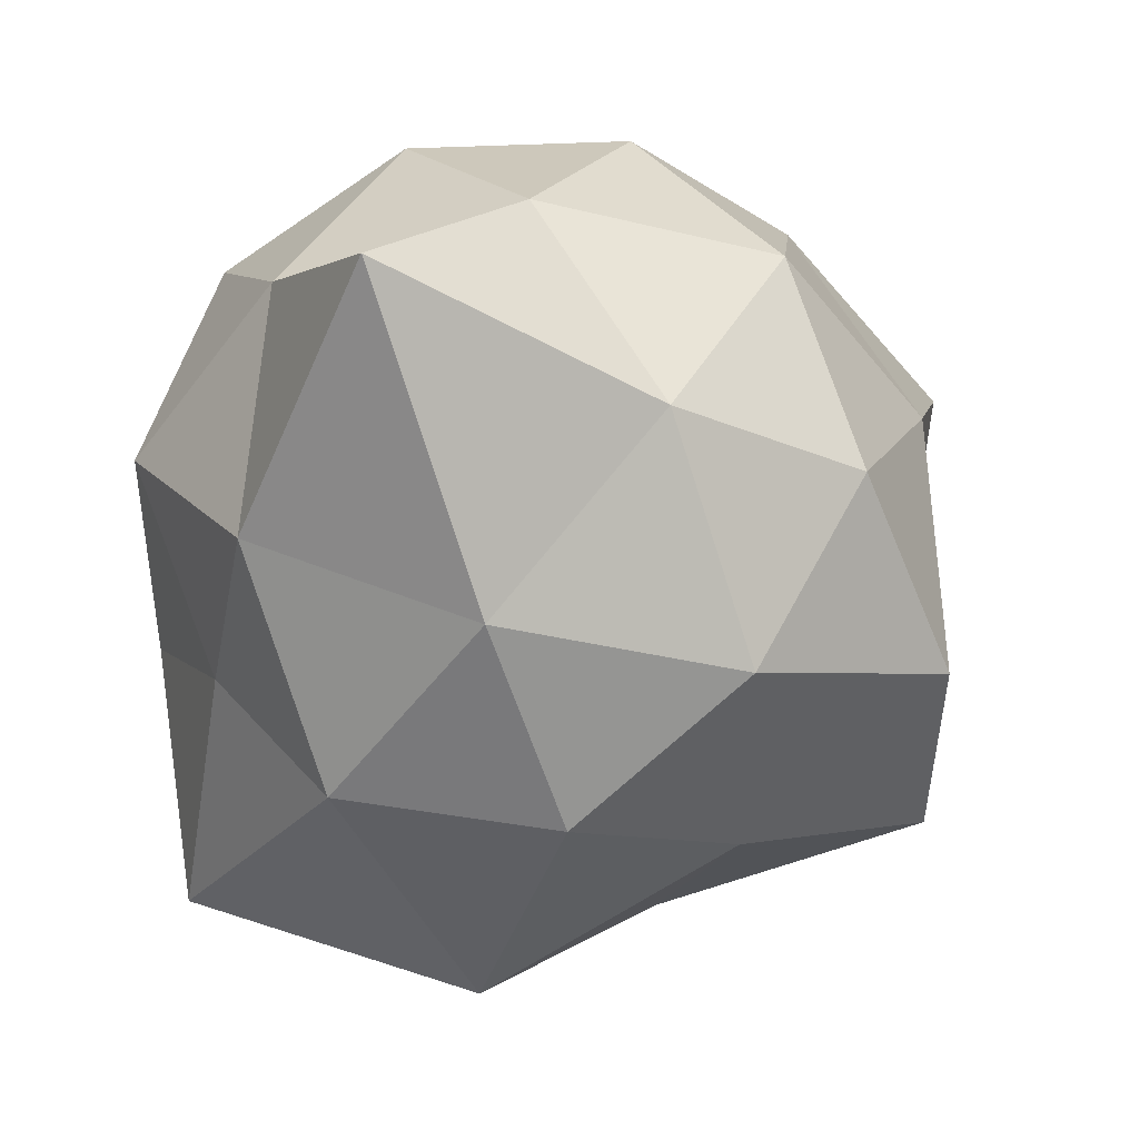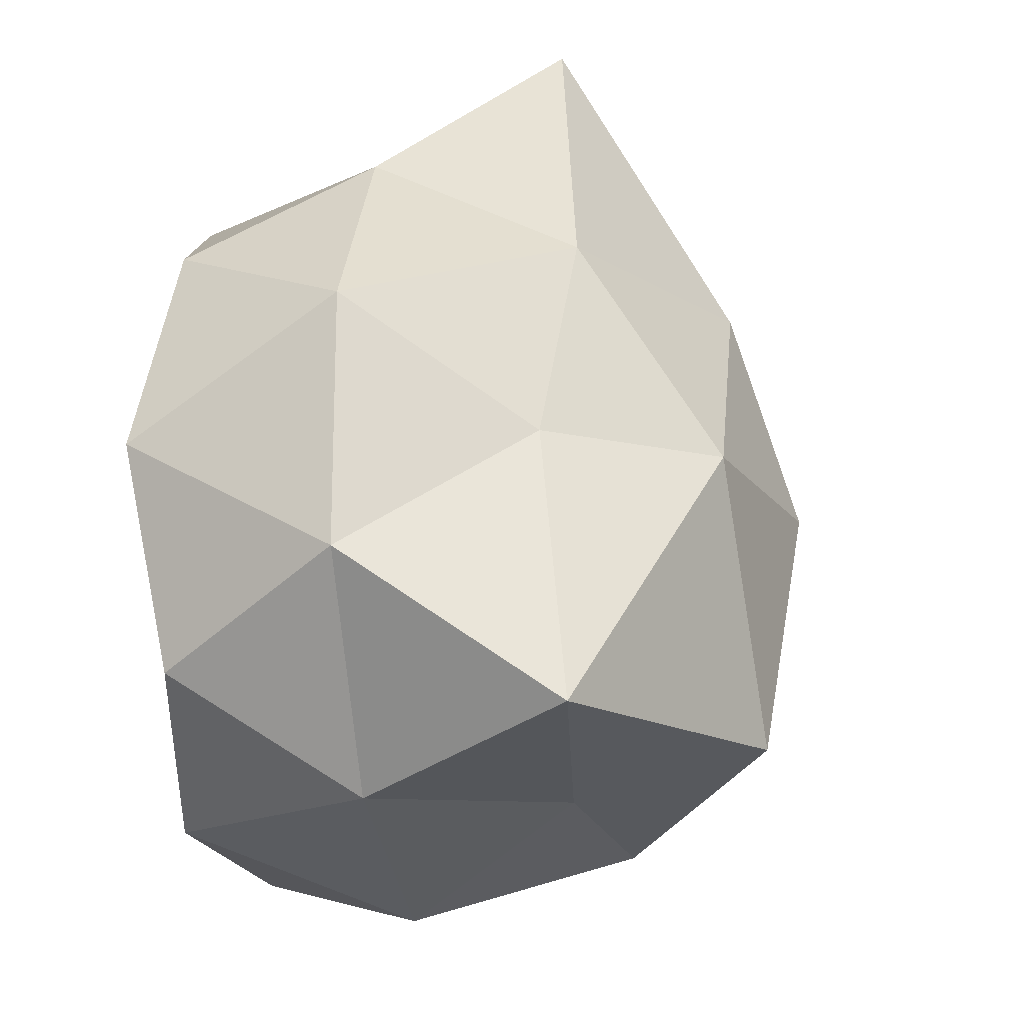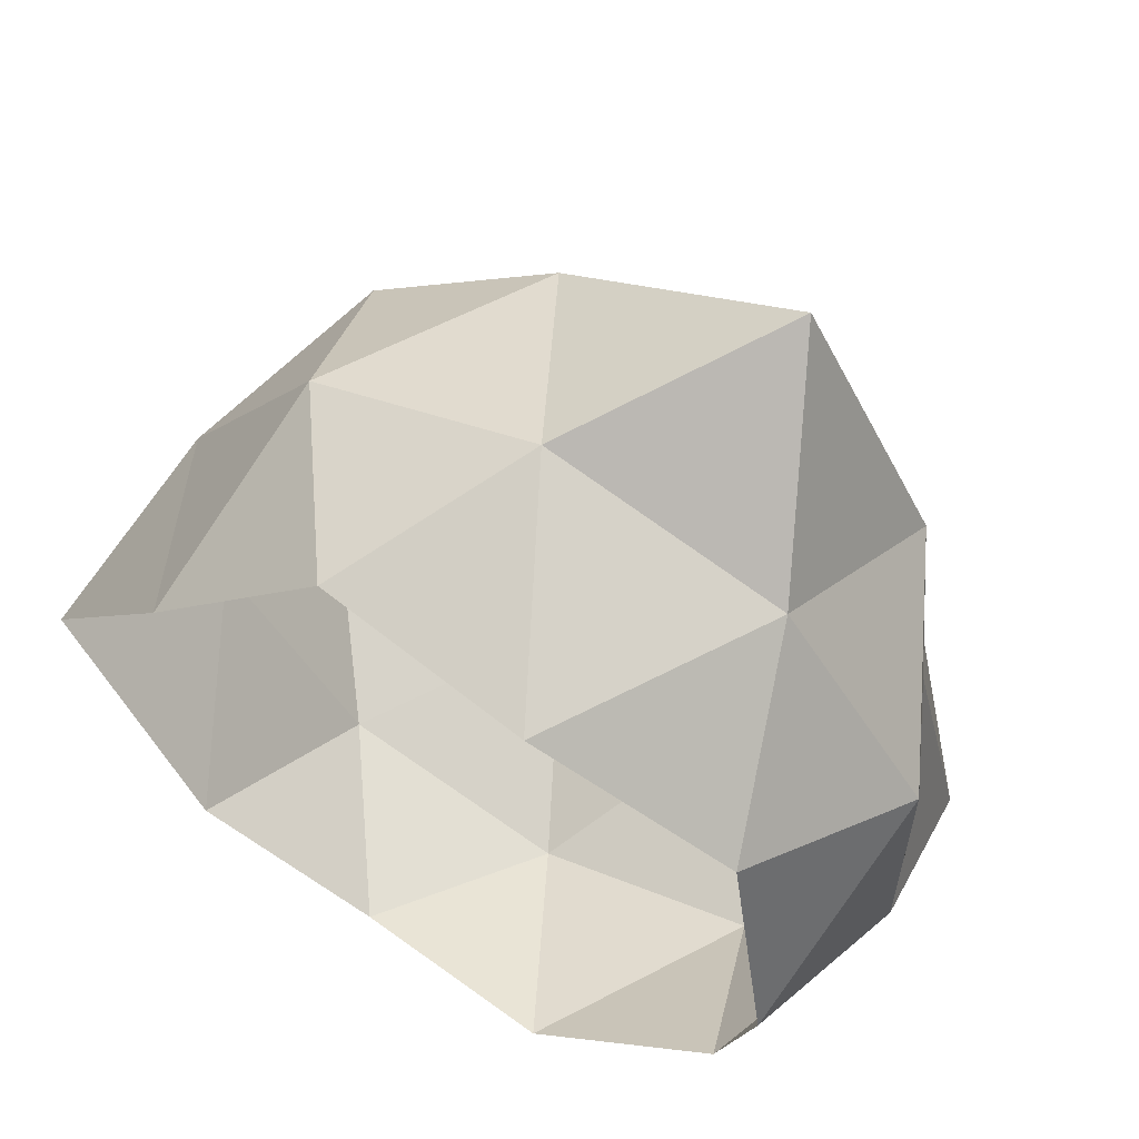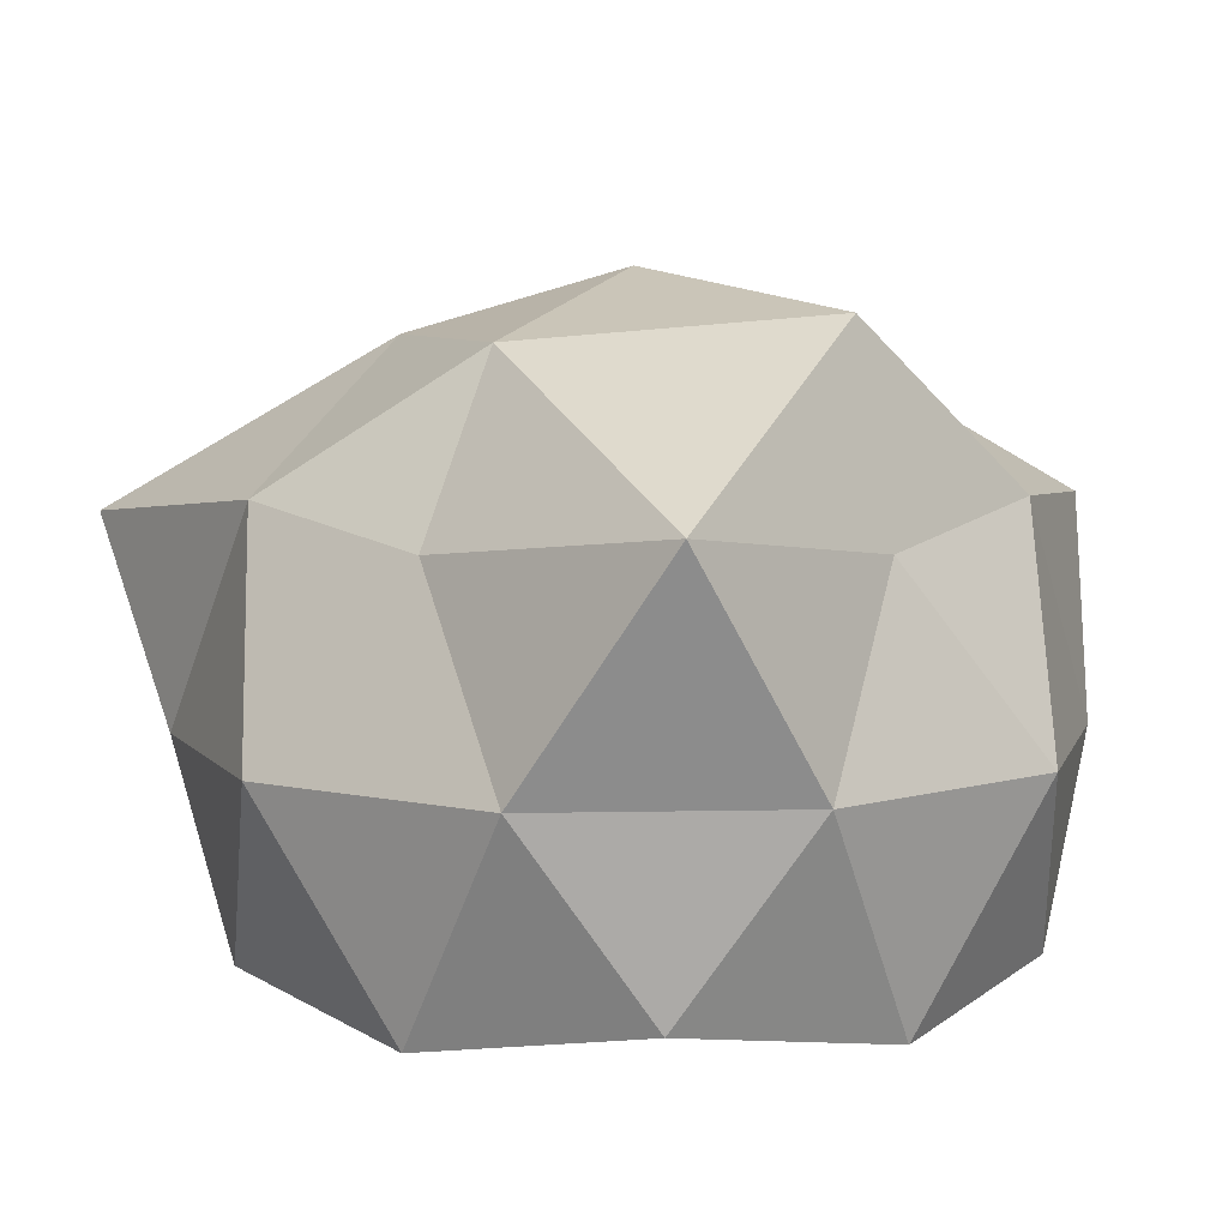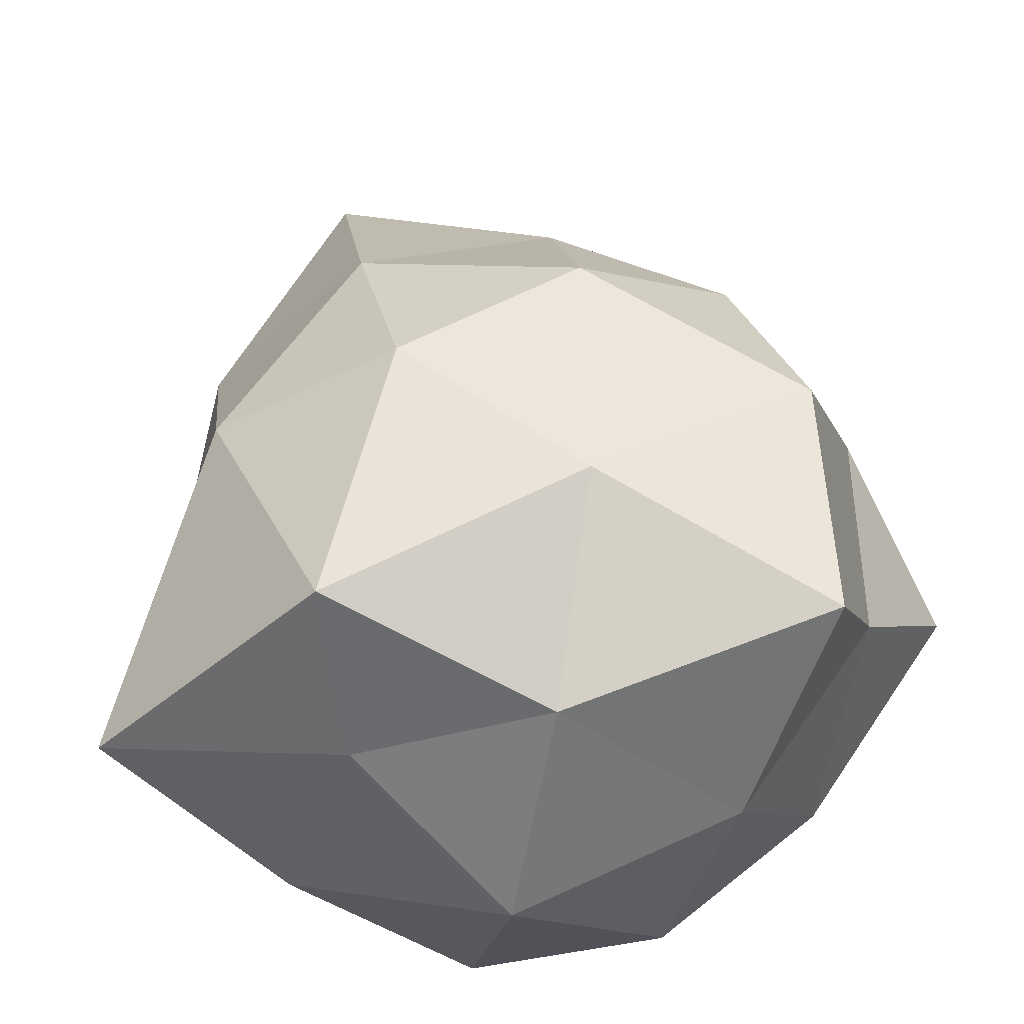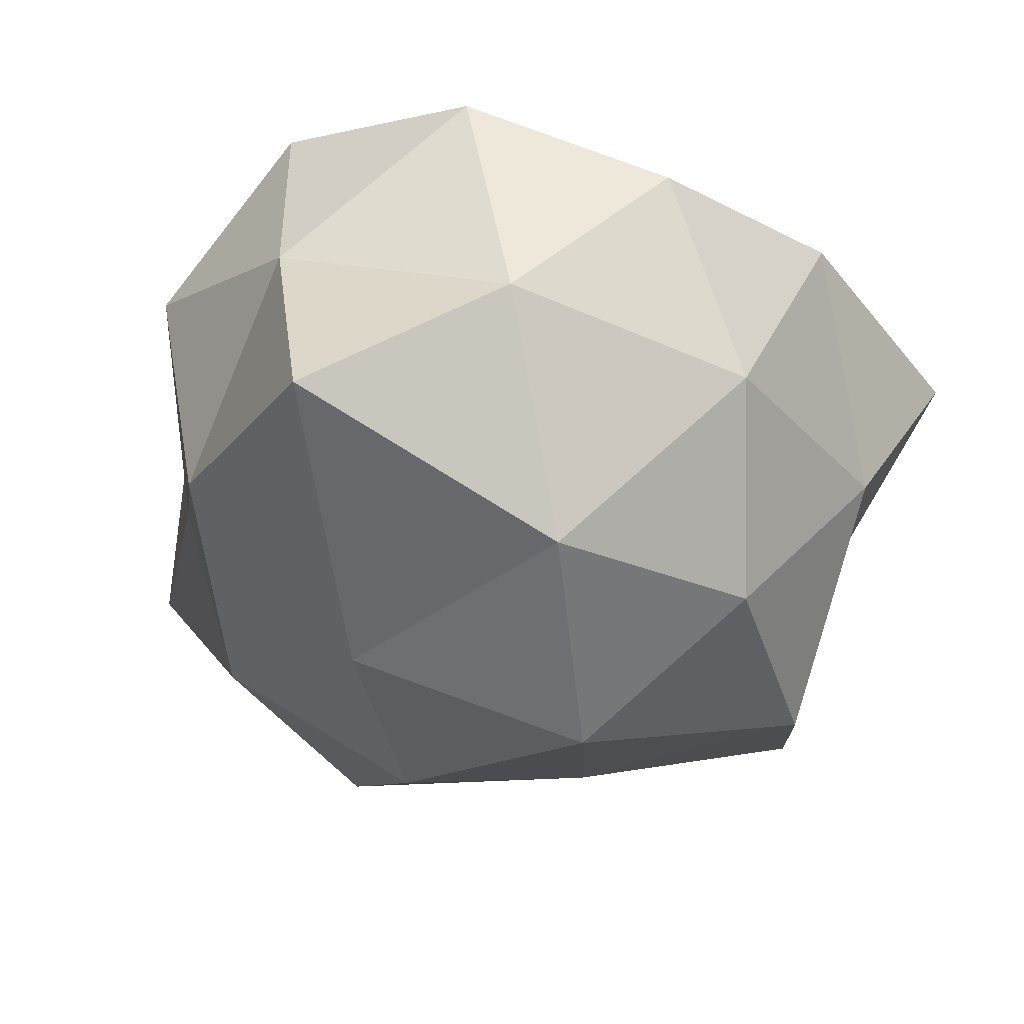
<metadata>
{"format":"obj","ext":"obj","renderer":"f3d","projection":"perspective","resolution":1024,"background":"white","views":[{"elev":41.7,"azim":175.1,"up":"+Z"},{"elev":-18.6,"azim":99.7,"up":"+Z"},{"elev":59.2,"azim":29.9,"up":"+Z"},{"elev":7.1,"azim":122.5,"up":"+Y"},{"elev":-41.0,"azim":-163.8,"up":"+Z"},{"elev":70.4,"azim":-164.3,"up":"+Z"}]}
</metadata>
<code>
v 0.7236 -0.4472 0.5257
v 0.8506 -0.5257 -0
v 0.9511 -0 0.309
v -0.2764 -0.4472 0.8506
v 0.2629 -0.5257 0.809
v 0 -0 1
v -1.091 -0.4472 -0
v -0.6882 -0.5257 0.5
v -0.9511 -0 0.309
v -0.2764 -0.4472 -0.8506
v -0.6882 -0.5257 -0.5
v -0.5878 0 -0.809
v 0.7236 -0.4472 -0.5257
v 0.2629 -0.5257 -0.809
v 0.5878 0 -0.809
v 0.7236 -0.4472 0.5257
v 0.9511 -0 0.309
v 0.5878 -0 0.809
v -0.2764 -0.4472 0.8506
v 0 -0 1
v -0.5878 -0 0.809
v -1.091 -0.4472 -0
v -0.9511 -0 0.309
v -0.9511 0 -0.309
v -0.2764 -0.4472 -0.8506
v -0.5878 0 -0.809
v 0 0 -1
v 0.7236 -0.4472 -0.5257
v 0.5878 0 -0.809
v 0.9511 0 -0.309
v 0.3787 0.4472 1.188
v 0.6882 0.5257 0.5
v 0.1625 0.8507 0.5
v -0.7236 0.4472 0.5257
v -0.2629 0.5257 0.809
v -0.4253 0.8507 0.309
v -0.947 0.4791 -0.612
v -0.9368 0.5748 0
v -0.4253 0.7894 -0.309
v 0.2764 0.4472 -0.7705
v -0.2629 0.5257 -0.809
v 0.2033 0.9111 -0.643
v 0.7812 0.4472 0
v 0.9047 0.5257 -0.6786
v 0.5257 0.8507 0
v 0.5257 0.8507 0
v 0.2033 0.9111 -0.643
v 0 1 0
v 0.5257 0.8507 0
v 0.9047 0.5257 -0.6786
v 0.2033 0.9111 -0.643
v 0.9047 0.5257 -0.6786
v 0.2764 0.4472 -0.7705
v 0.2033 0.9111 -0.643
v 0.2033 0.9111 -0.643
v -0.4253 0.7894 -0.309
v 0 1 0
v 0.2033 0.9111 -0.643
v -0.2629 0.5257 -0.809
v -0.4253 0.7894 -0.309
v -0.2629 0.5257 -0.809
v -0.947 0.4791 -0.612
v -0.4253 0.7894 -0.309
v -0.4253 0.7894 -0.309
v -0.4253 0.8507 0.309
v 0 1 0
v -0.4253 0.7894 -0.309
v -0.9368 0.5748 0
v -0.4253 0.8507 0.309
v -0.9368 0.5748 0
v -0.7236 0.4472 0.5257
v -0.4253 0.8507 0.309
v -0.4253 0.8507 0.309
v 0.1625 0.8507 0.5
v 0 1 0
v -0.4253 0.8507 0.309
v -0.2629 0.5257 0.809
v 0.1625 0.8507 0.5
v -0.2629 0.5257 0.809
v 0.3787 0.4472 1.188
v 0.1625 0.8507 0.5
v 0.1625 0.8507 0.5
v 0.5257 0.8507 0
v 0 1 0
v 0.1625 0.8507 0.5
v 0.6882 0.5257 0.5
v 0.5257 0.8507 0
v 0.6882 0.5257 0.5
v 0.7812 0.4472 0
v 0.5257 0.8507 0
v 0.9511 0 -0.309
v 0.9047 0.5257 -0.6786
v 0.7812 0.4472 0
v 0.9511 0 -0.309
v 0.5878 0 -0.809
v 0.9047 0.5257 -0.6786
v 0.5878 0 -0.809
v 0.2764 0.4472 -0.7705
v 0.9047 0.5257 -0.6786
v 0 0 -1
v -0.2629 0.5257 -0.809
v 0.2764 0.4472 -0.7705
v 0 0 -1
v -0.5878 0 -0.809
v -0.2629 0.5257 -0.809
v -0.5878 0 -0.809
v -0.947 0.4791 -0.612
v -0.2629 0.5257 -0.809
v -0.9511 0 -0.309
v -0.9368 0.5748 0
v -0.947 0.4791 -0.612
v -0.9511 0 -0.309
v -0.9511 -0 0.309
v -0.9368 0.5748 0
v -0.9511 -0 0.309
v -0.7236 0.4472 0.5257
v -0.9368 0.5748 0
v -0.5878 -0 0.809
v -0.2629 0.5257 0.809
v -0.7236 0.4472 0.5257
v -0.5878 -0 0.809
v 0 -0 1
v -0.2629 0.5257 0.809
v 0 -0 1
v 0.3787 0.4472 1.188
v -0.2629 0.5257 0.809
v 0.5878 -0 0.809
v 0.6882 0.5257 0.5
v 0.3787 0.4472 1.188
v 0.5878 -0 0.809
v 0.9511 -0 0.309
v 0.6882 0.5257 0.5
v 0.9511 -0 0.309
v 0.7812 0.4472 0
v 0.6882 0.5257 0.5
v 0.5878 0 -0.809
v 0 0 -1
v 0.2764 0.4472 -0.7705
v 0.5878 0 -0.809
v 0.2629 -0.5257 -0.809
v 0 0 -1
v 0.2629 -0.5257 -0.809
v -0.2764 -0.4472 -0.8506
v 0 0 -1
v -0.5878 0 -0.809
v -0.9511 0 -0.309
v -0.947 0.4791 -0.612
v -0.5878 0 -0.809
v -0.6882 -0.5257 -0.5
v -0.9511 0 -0.309
v -0.6882 -0.5257 -0.5
v -1.091 -0.4472 -0
v -0.9511 0 -0.309
v -0.9511 -0 0.309
v -0.5878 -0 0.809
v -0.7236 0.4472 0.5257
v -0.9511 -0 0.309
v -0.6882 -0.5257 0.5
v -0.5878 -0 0.809
v -0.6882 -0.5257 0.5
v -0.2764 -0.4472 0.8506
v -0.5878 -0 0.809
v 0 -0 1
v 0.5878 -0 0.809
v 0.3787 0.4472 1.188
v 0 -0 1
v 0.2629 -0.5257 0.809
v 0.5878 -0 0.809
v 0.2629 -0.5257 0.809
v 0.7236 -0.4472 0.5257
v 0.5878 -0 0.809
v 0.9511 -0 0.309
v 0.9511 0 -0.309
v 0.7812 0.4472 0
v 0.9511 -0 0.309
v 0.8506 -0.5257 -0
v 0.9511 0 -0.309
v 0.8506 -0.5257 -0
v 0.7236 -0.4472 -0.5257
v 0.9511 0 -0.309
f 1 2 3
f 4 5 6
f 7 8 9
f 10 11 12
f 13 14 15
f 16 17 18
f 19 20 21
f 22 23 24
f 25 26 27
f 28 29 30
f 31 32 33
f 34 35 36
f 37 38 39
f 40 41 42
f 43 44 45
f 46 47 48
f 49 50 51
f 52 53 54
f 55 56 57
f 58 59 60
f 61 62 63
f 64 65 66
f 67 68 69
f 70 71 72
f 73 74 75
f 76 77 78
f 79 80 81
f 82 83 84
f 85 86 87
f 88 89 90
f 91 92 93
f 94 95 96
f 97 98 99
f 100 101 102
f 103 104 105
f 106 107 108
f 109 110 111
f 112 113 114
f 115 116 117
f 118 119 120
f 121 122 123
f 124 125 126
f 127 128 129
f 130 131 132
f 133 134 135
f 136 137 138
f 139 140 141
f 142 143 144
f 145 146 147
f 148 149 150
f 151 152 153
f 154 155 156
f 157 158 159
f 160 161 162
f 163 164 165
f 166 167 168
f 169 170 171
f 172 173 174
f 175 176 177
f 178 179 180

</code>
